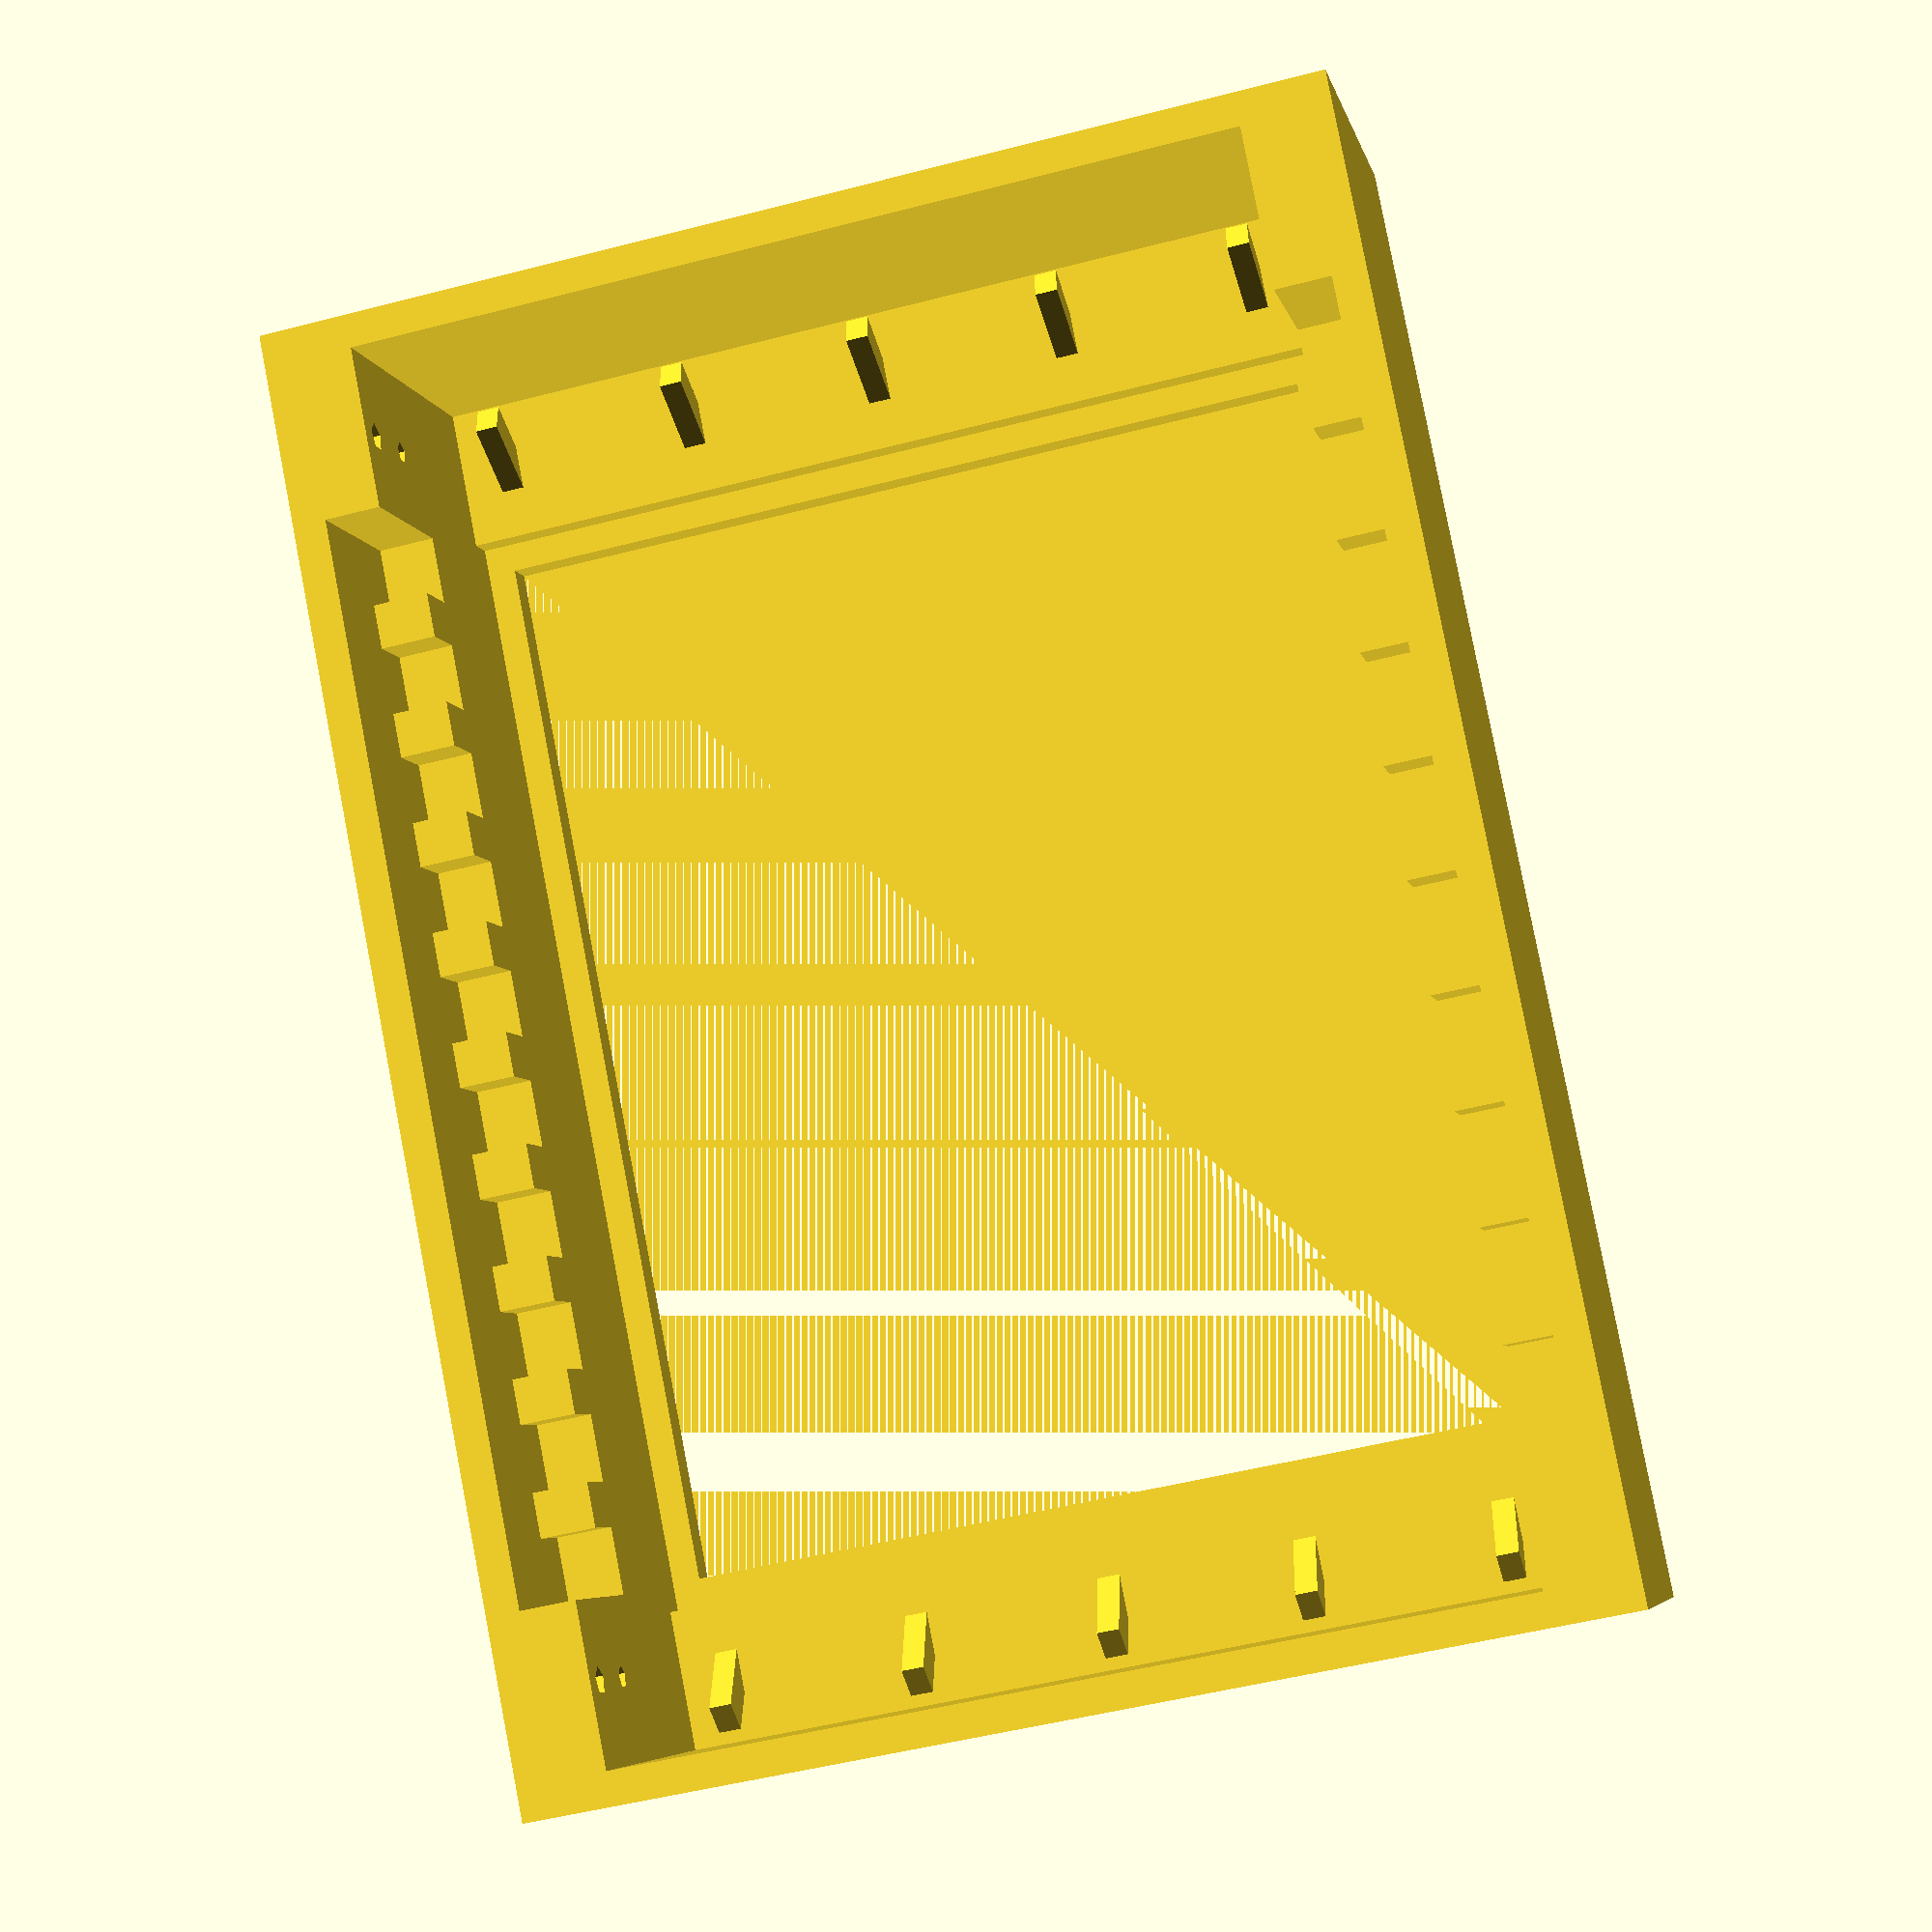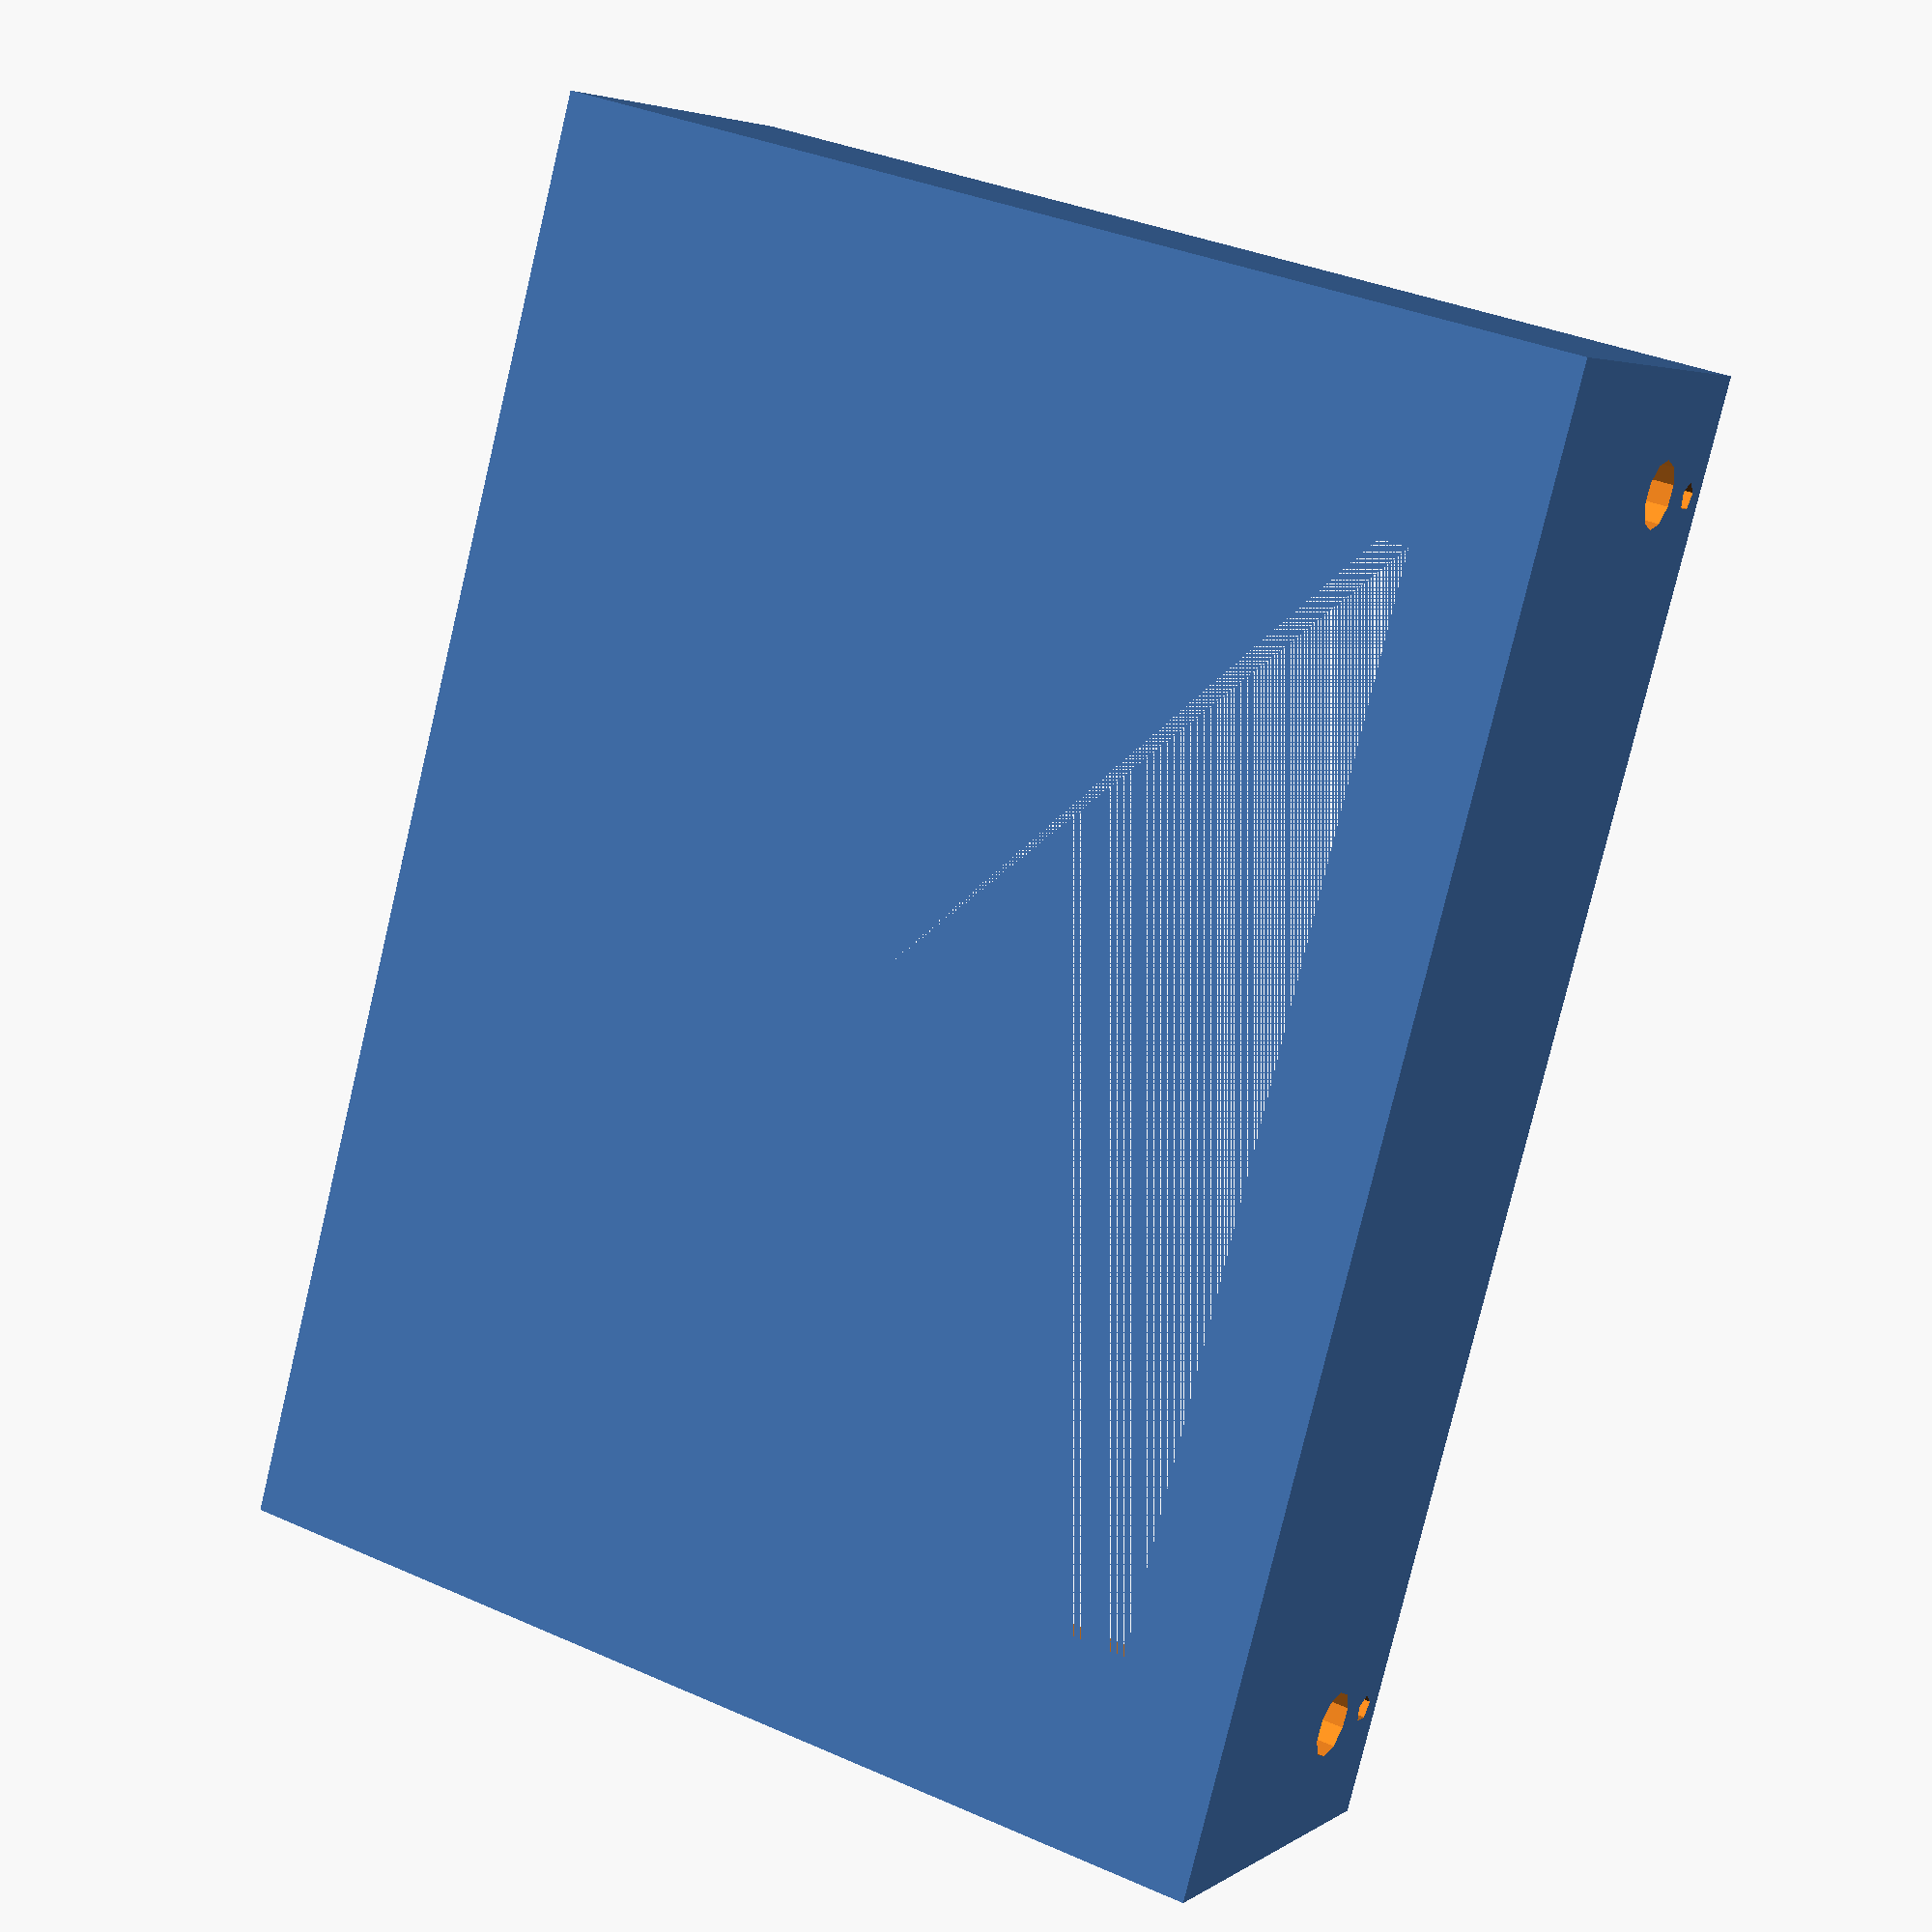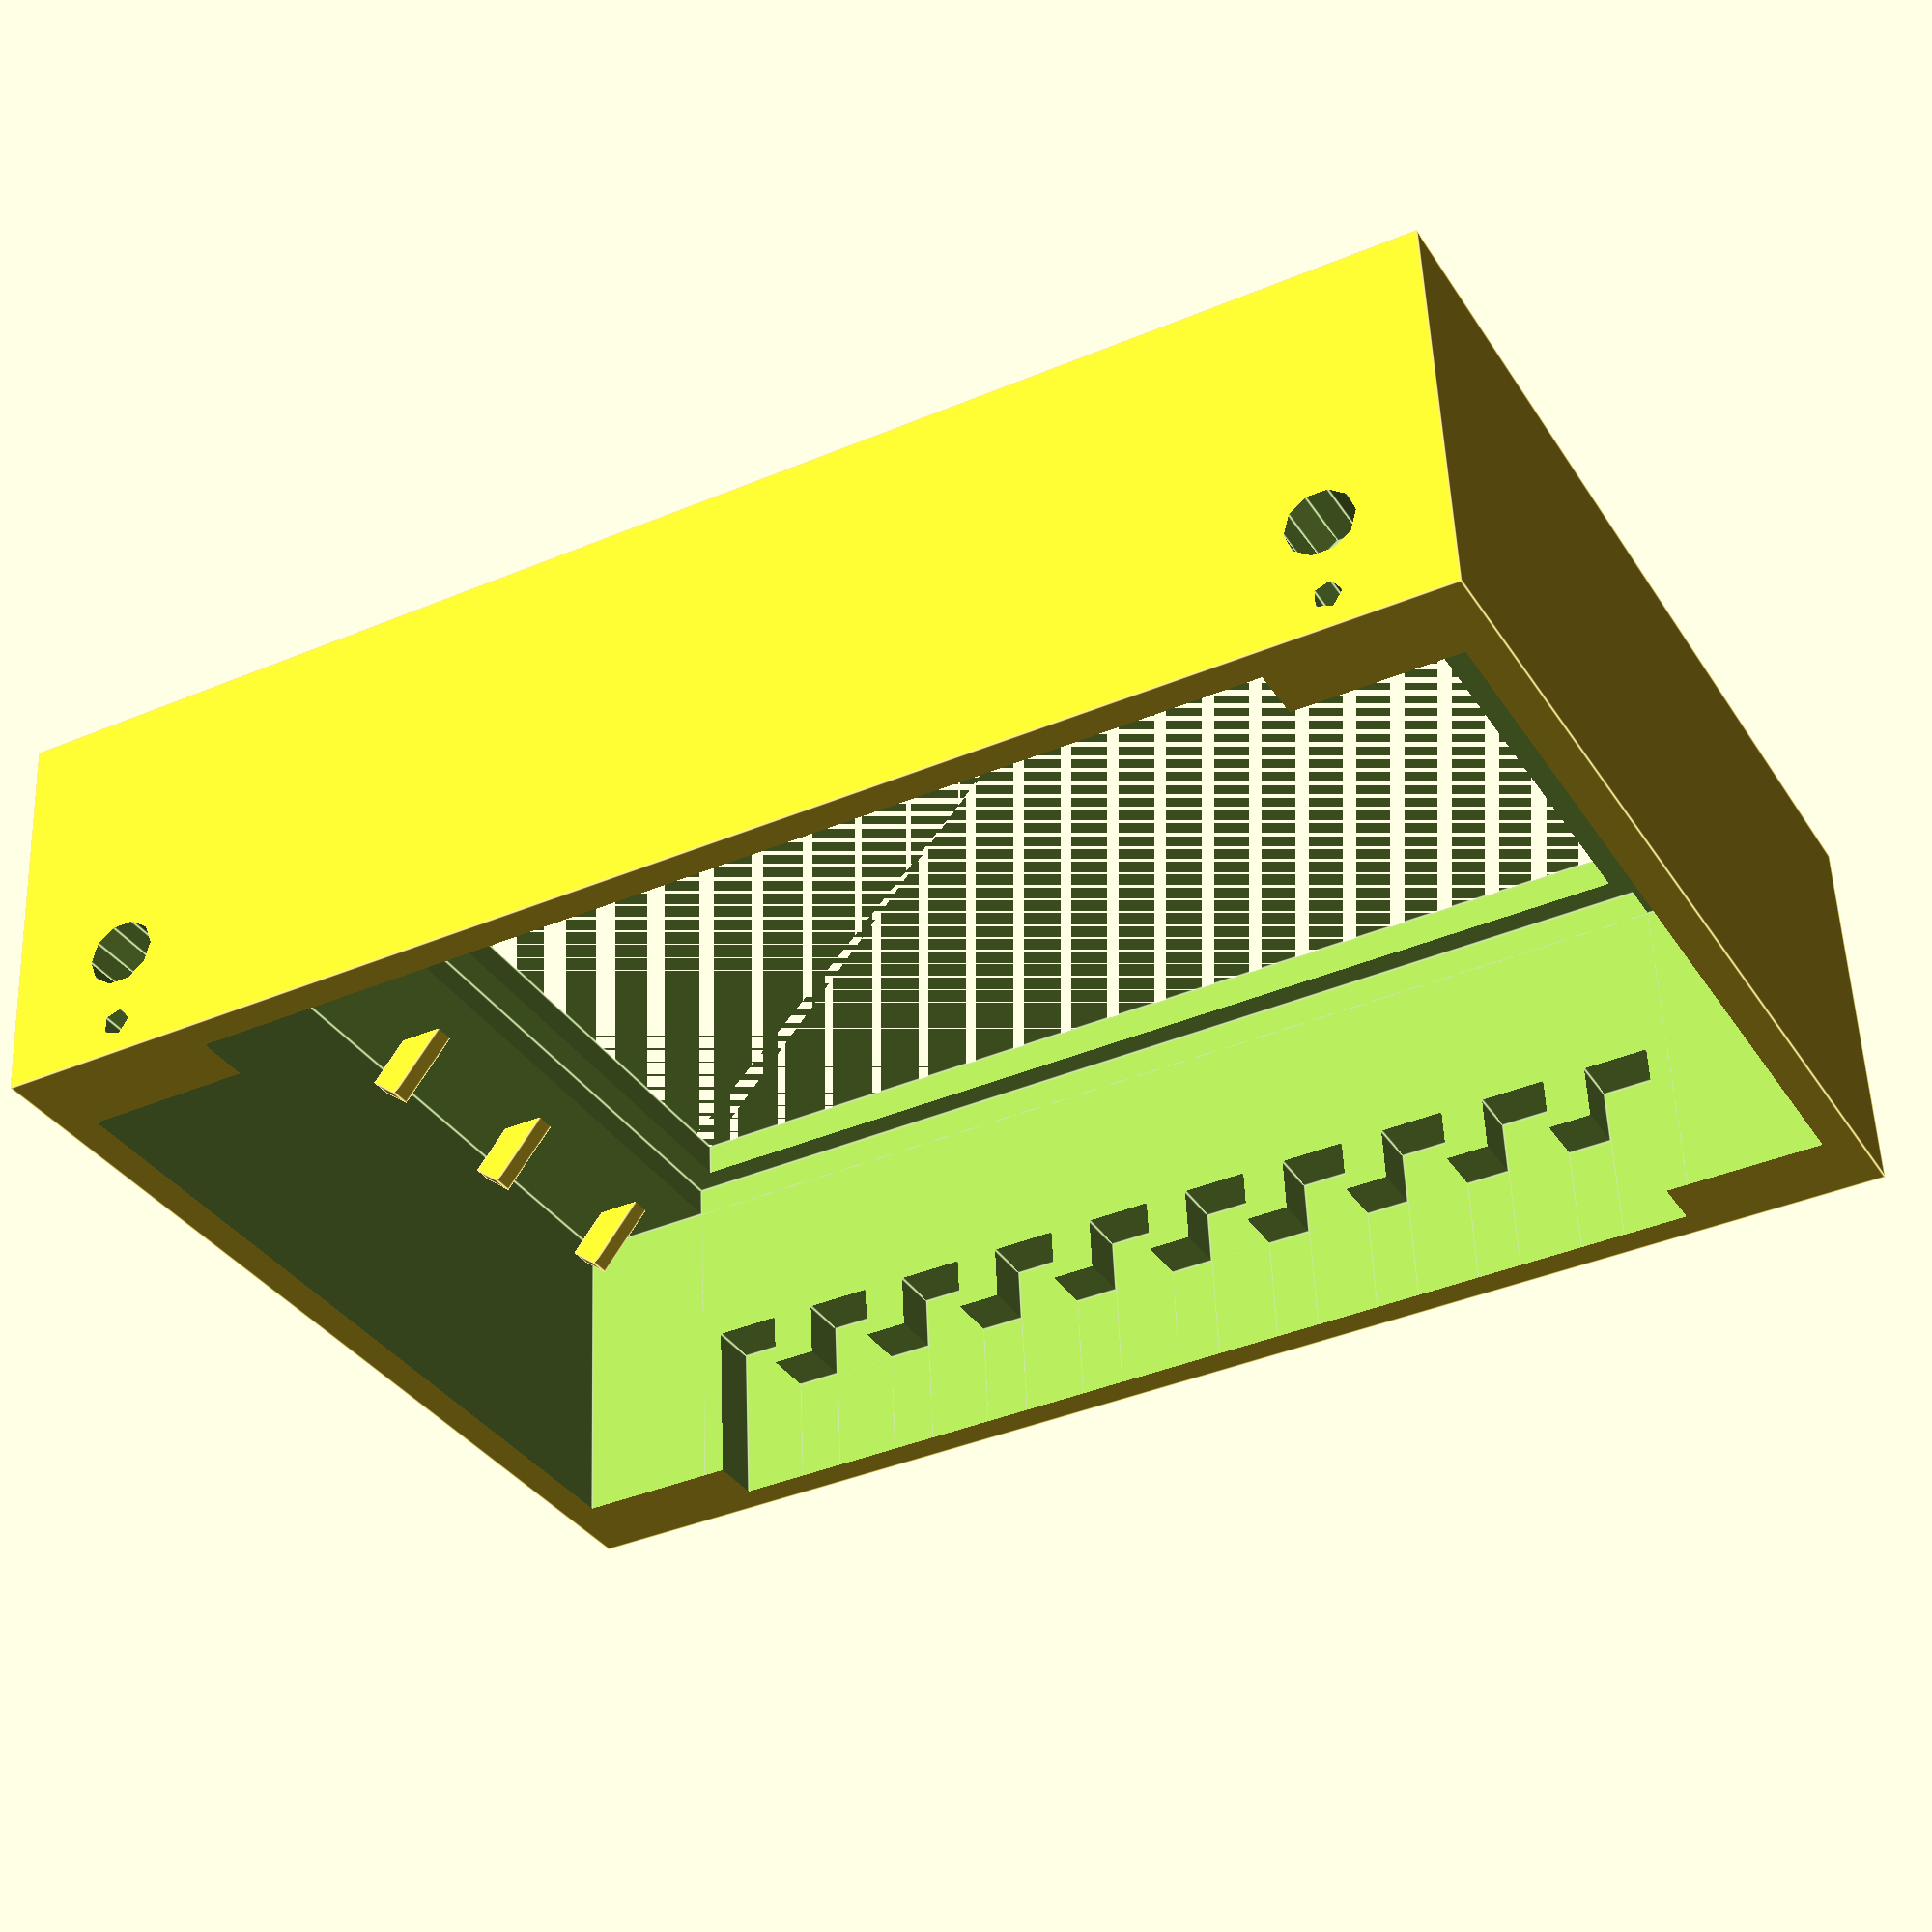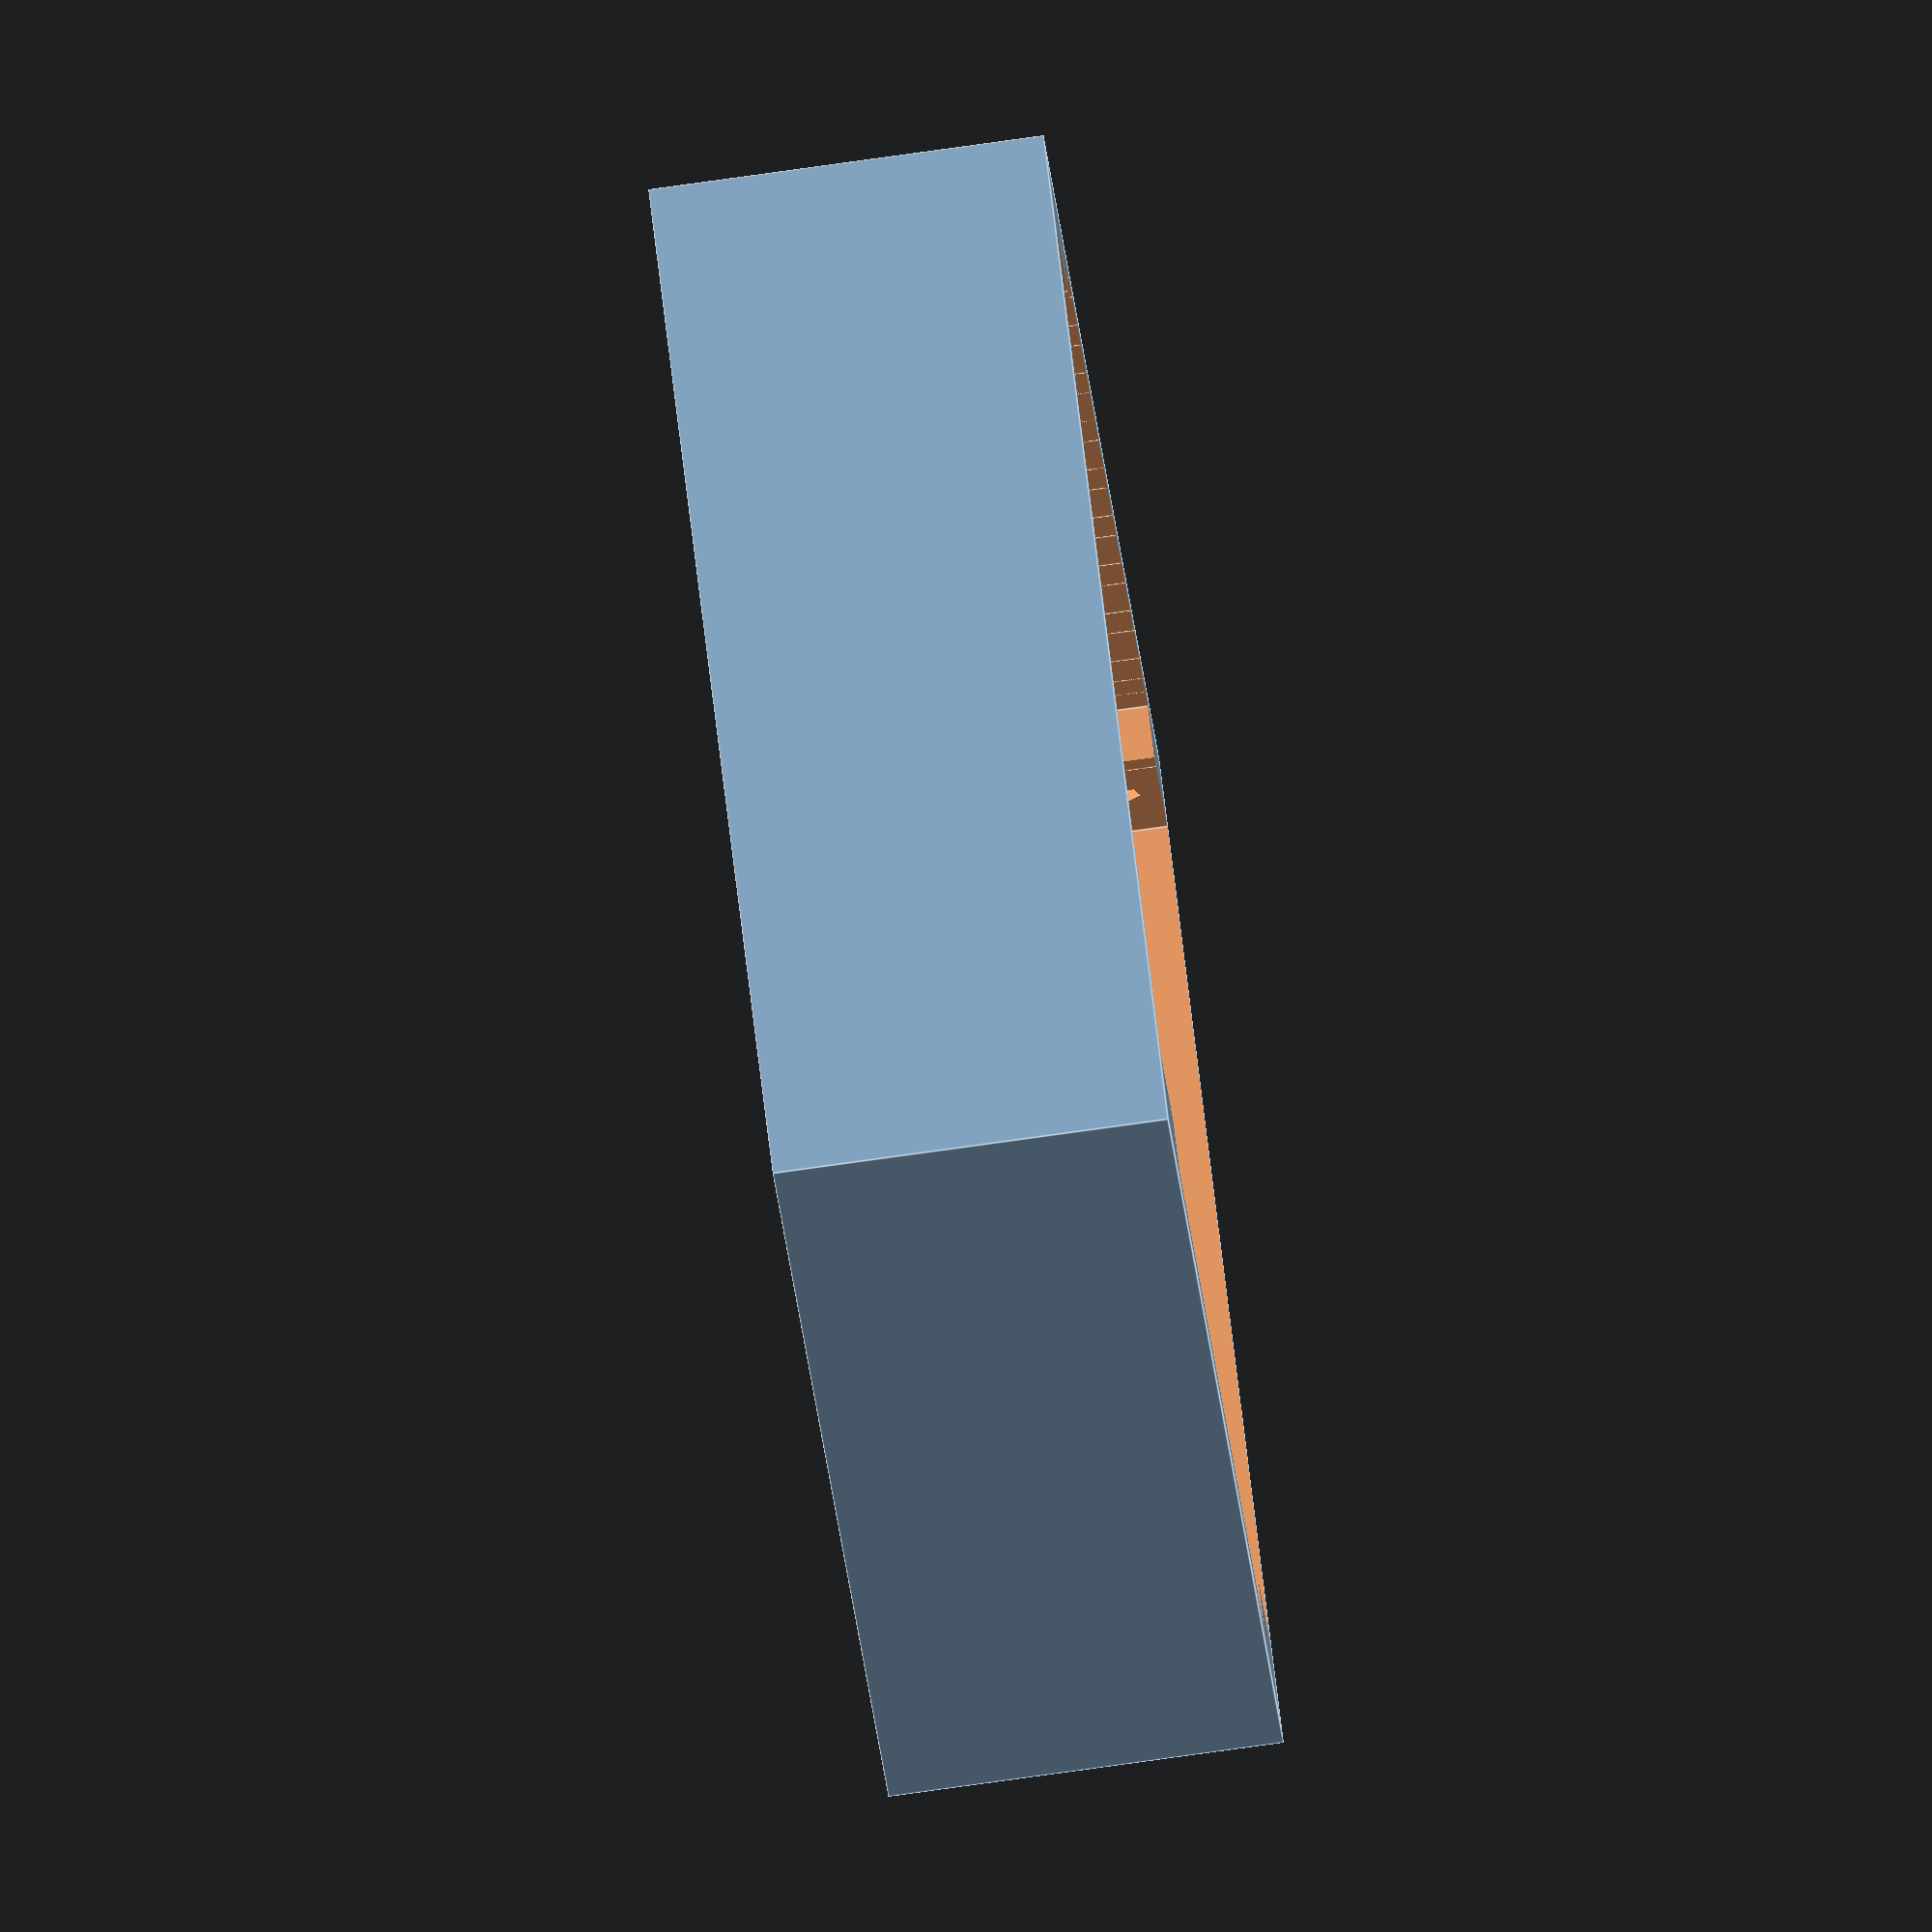
<openscad>
height = 35;
glass_x = 100;
glass_y = 80;
glass_h = 2.7;
wall = 3;

istep = 10;
comb_width = 6;
comb_places = glass_x/istep-1;

banana_d = 6;

hole_d = 2.5;

module banana_hole() {
  translate([0, glass_y/2, height/2-10]) {
    rotate([90, 0, 0]) {
      translate([0, 0, -27]) {
        cylinder(d=banana_d, h=50, center=true);
      }
      cylinder(d=2, h=50, center=true);
      translate([0, 7, 0]) {
        cylinder(d=hole_d, h=50, center=true);
      }
    }
  }
}

module wire_holder() {
    rotate([0, 50, 0]) {
      cube([10, 2, 3], center=true);
    }
}

module chamber() {
  difference() {
//  union() {
    // walls
    cube([glass_x+25+2*wall, glass_y+10+2*wall, height], center=true);
    translate([0, 0, 0]) {
      // attach zone
      translate([0, 0, height-10]) {
        cube([glass_x-10, glass_y+10, height], center=true);
      }
      // comb zone
      for(i=[-comb_places/2:comb_places/2]) {
        translate([i*istep, 0, height-15]) {
          cube([comb_width, glass_y+10, height], center=true);
        }
      }
      // water zone
      translate([0, 0, 3+glass_h]) {
        cube([glass_x+25, glass_y, height], center=true);
      }
      // extraction bigger
      translate([0, 0, 3]) {
        cube([glass_x, glass_y, height], center=true);
      }
      translate([0, 0, 0]) {
        // extraction smaller
        cube([glass_x-5, glass_y-5, height], center=true);
      }
      translate([glass_x/2+5, 0, 0]) {
        banana_hole();
      }
      translate([-glass_x/2-5, 0, 0]) {
        banana_hole();
      }      
    }
  }
  for(i=[-2:2]) {
    translate([-glass_x/2-7, i*(glass_y/4.5), -11]) {
      wire_holder();
    }
    translate([glass_x/2+7, i*(glass_y/4.5), -11]) {
      rotate([180, 0, 0]) {
        wire_holder();
      }
    }
  }
}

chamber();


</openscad>
<views>
elev=5.7 azim=258.9 roll=11.6 proj=p view=wireframe
elev=175.8 azim=74.9 roll=332.7 proj=p view=wireframe
elev=124.7 azim=152.3 roll=182.3 proj=p view=edges
elev=260.7 azim=124.3 roll=262.1 proj=o view=edges
</views>
